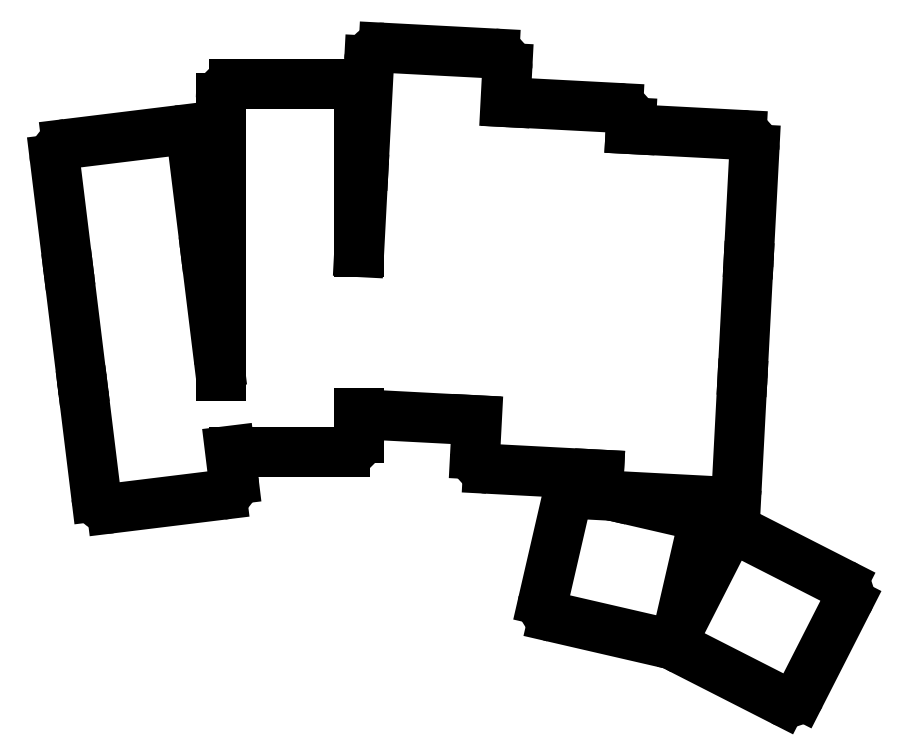
<metadata>
{"format":"dxf","ext":"dxf","renderer":"ezdxf+matplotlib","layout":"modelspace","background":"white","min_lineweight":24,"dpi":150}
</metadata>
<code>
0
SECTION
2
ENTITIES
0
LINE
8
0
10
153.1
20
-170.5
11
169.2
21
-168.6
0
ARC
8
0
10
169
20
-166.6
40
2
50
277
51
7
0
LINE
8
0
10
171
20
-166.3
11
170.5
21
-162.1
0
ARC
8
0
10
167.1
20
-151.4
40
2
50
7.822
51
37
0
ARC
8
0
10
151
20
-153.4
40
2
50
157
51
187
0
LINE
8
0
10
149
20
-153.7
11
150.9
21
-168.8
0
ARC
8
0
10
152.9
20
-168.6
40
2
50
187
51
277
0
ARC
8
0
10
166.9
20
-149.5
40
2
50
337
51
7
0
LINE
8
0
10
168.9
20
-149.2
11
167
21
-134.1
0
ARC
8
0
10
165
20
-134.3
40
2
50
7
51
37
0
ARC
8
0
10
148.9
20
-136.3
40
2
50
157
51
187
0
LINE
8
0
10
146.9
20
-136.5
11
148.8
21
-151.7
0
ARC
8
0
10
150.8
20
-151.4
40
2
50
187
51
217
0
ARC
8
0
10
164.8
20
-132.3
40
2
50
337
51
7
0
LINE
8
0
10
166.8
20
-132.1
11
164.9
21
-117
0
ARC
8
0
10
162.9
20
-117.2
40
2
50
7
51
97
0
LINE
8
0
10
162.7
20
-115.2
11
146.6
21
-117.2
0
ARC
8
0
10
146.8
20
-119.2
40
2
50
97
51
187
0
LINE
8
0
10
144.8
20
-119.4
11
146.7
21
-134.6
0
ARC
8
0
10
148.7
20
-134.3
40
2
50
187
51
217
0
LINE
8
0
10
171.1
20
-162.2
11
187.4
21
-162.2
0
ARC
8
0
10
187.4
20
-160.2
40
2
50
270
51
360
0
LINE
8
0
10
189.4
20
-160.2
11
189.4
21
-156.6
0
ARC
8
0
10
171.1
20
-145
40
2
50
150
51
180
0
LINE
8
0
10
169.1
20
-145
11
169.1
21
-151.2
0
ARC
8
0
10
171.1
20
-160.2
40
2
50
250.9
51
270
0
LINE
8
0
10
189.4
20
-133
11
189.4
21
-127.7
0
ARC
8
0
10
187.4
20
-127.7
40
2
50
0
51
30
0
ARC
8
0
10
171.1
20
-127.7
40
2
50
150
51
180
0
LINE
8
0
10
169.1
20
-127.7
11
169.1
21
-143
0
ARC
8
0
10
171.1
20
-143
40
2
50
180
51
210
0
ARC
8
0
10
187.4
20
-125.7
40
2
50
330
51
360
0
LINE
8
0
10
189.4
20
-125.7
11
189.4
21
-110.5
0
ARC
8
0
10
187.4
20
-110.5
40
2
50
0
51
90
0
LINE
8
0
10
187.4
20
-108.5
11
171.1
21
-108.5
0
ARC
8
0
10
171.1
20
-110.5
40
2
50
90
51
180
0
LINE
8
0
10
169.1
20
-110.5
11
169.1
21
-125.7
0
ARC
8
0
10
171.1
20
-125.7
40
2
50
180
51
210
0
LINE
8
0
10
190.1
20
-156.8
11
206.4
21
-157.6
0
ARC
8
0
10
206.5
20
-155.6
40
2
50
267
51
274.2
0
ARC
8
0
10
190.2
20
-154.8
40
2
50
244.5
51
267
0
ARC
8
0
10
191.9
20
-122.3
40
2
50
147
51
177
0
LINE
8
0
10
189.9
20
-122.2
11
189.4
21
-133
0
LINE
8
0
10
210.8
20
-111.1
11
211.1
21
-106.1
0
ARC
8
0
10
209.1
20
-106
40
2
50
357
51
87
0
LINE
8
0
10
209.2
20
-104
11
192.9
21
-103.1
0
ARC
8
0
10
192.8
20
-105.1
40
2
50
87
51
177
0
LINE
8
0
10
190.8
20
-105
11
190
21
-120.2
0
ARC
8
0
10
192
20
-120.3
40
2
50
177
51
207
0
LINE
8
0
10
208.2
20
-164.7
11
224.5
21
-165.6
0
LINE
8
0
10
206.6
20
-157.6
11
206.3
21
-162.6
0
ARC
8
0
10
208.3
20
-162.7
40
2
50
177
51
267
0
LINE
8
0
10
229.1
20
-115
11
229.2
21
-114
0
ARC
8
0
10
227.2
20
-113.9
40
2
50
357
51
87
0
LINE
8
0
10
227.3
20
-111.9
11
211
21
-111.1
0
ARC
8
0
10
210.9
20
-113.1
40
2
50
87
51
94.18
0
LINE
8
0
10
226.4
20
-168.7
11
242.5
21
-169.5
0
ARC
8
0
10
242.6
20
-167.5
40
2
50
267
51
357
0
LINE
8
0
10
244.6
20
-167.7
11
245.4
21
-152.4
0
ARC
8
0
10
243.4
20
-152.3
40
2
50
357
51
387
0
LINE
8
0
10
224.5
20
-165.6
11
224.4
21
-166.6
0
ARC
8
0
10
226.4
20
-166.7
40
2
50
177
51
243.8
0
ARC
8
0
10
243.5
20
-150.3
40
2
50
327
51
357
0
LINE
8
0
10
245.5
20
-150.4
11
246.3
21
-135.2
0
ARC
8
0
10
244.3
20
-135.1
40
2
50
357
51
387
0
ARC
8
0
10
244.4
20
-133.1
40
2
50
327
51
357
0
LINE
8
0
10
246.4
20
-133.2
11
247.2
21
-118
0
ARC
8
0
10
245.2
20
-117.9
40
2
50
357
51
87
0
LINE
8
0
10
245.3
20
-115.9
11
229.1
21
-115
0
LINE
8
0
10
217.8
20
-186.5
11
233.6
21
-190.1
0
ARC
8
0
10
234.1
20
-188.2
40
2
50
257
51
325.1
0
LINE
8
0
10
236.1
20
-188.3
11
239.5
21
-173.8
0
ARC
8
0
10
237.5
20
-173.3
40
2
50
347
51
77
0
LINE
8
0
10
238
20
-171.4
11
226.4
21
-168.7
0
LINE
8
0
10
225.5
20
-168.5
11
222.1
21
-167.7
0
ARC
8
0
10
221.7
20
-169.7
40
2
50
77
51
167
0
LINE
8
0
10
219.7
20
-169.2
11
216.3
21
-184.1
0
ARC
8
0
10
218.3
20
-184.5
40
2
50
167
51
257
0
LINE
8
0
10
236.8
20
-191.3
11
251.3
21
-198.7
0
ARC
8
0
10
252.2
20
-196.9
40
2
50
243
51
333
0
LINE
8
0
10
254
20
-197.8
11
260.9
21
-184.2
0
ARC
8
0
10
259.1
20
-183.3
40
2
50
333
51
63
0
LINE
8
0
10
260
20
-181.6
11
245.6
21
-174.2
0
ARC
8
0
10
244.6
20
-176
40
2
50
63
51
153
0
LINE
8
0
10
242.9
20
-175.1
11
236.1
21
-188.3
0
ARC
8
0
10
237.7
20
-189.5
40
2
50
173.5
51
243
0
ENDSEC
0
EOF

</code>
